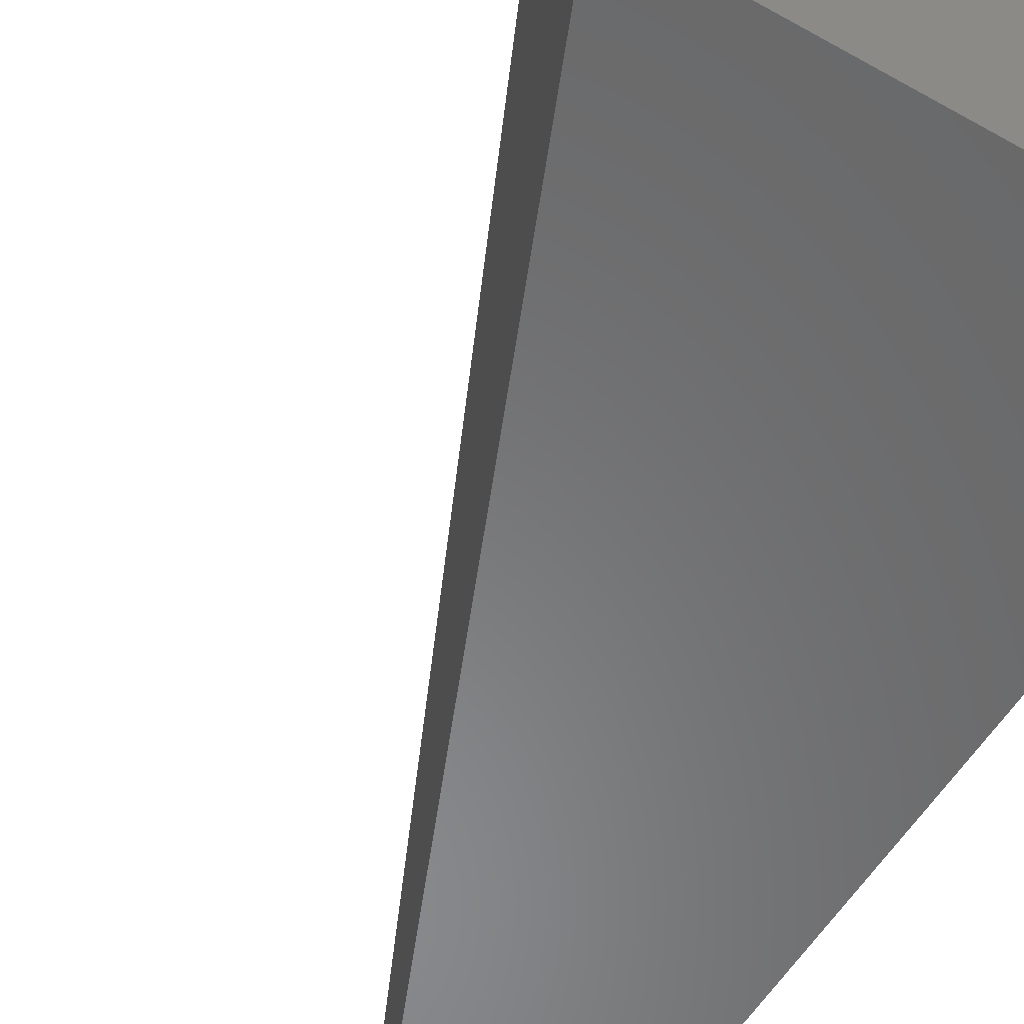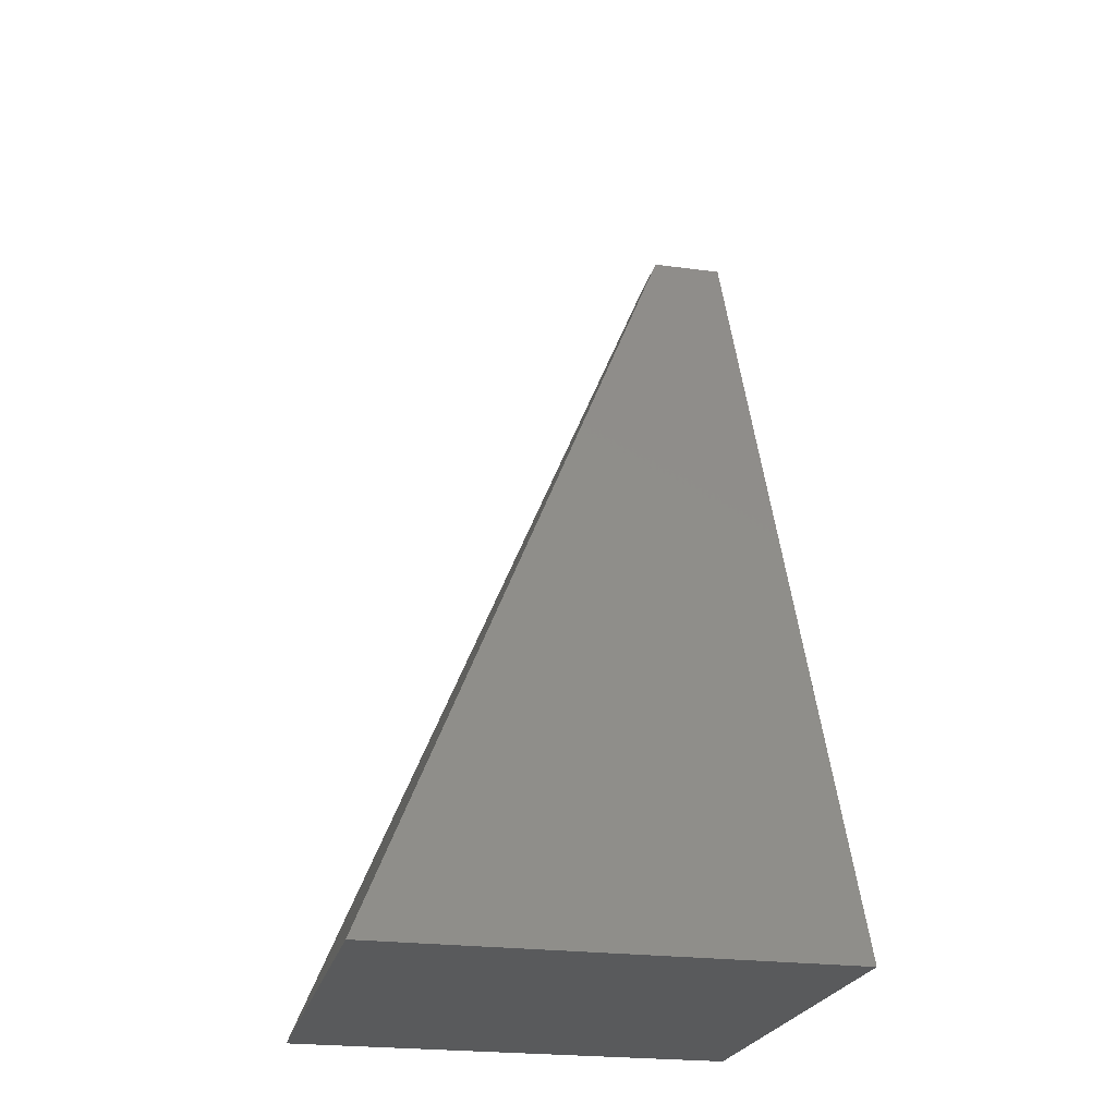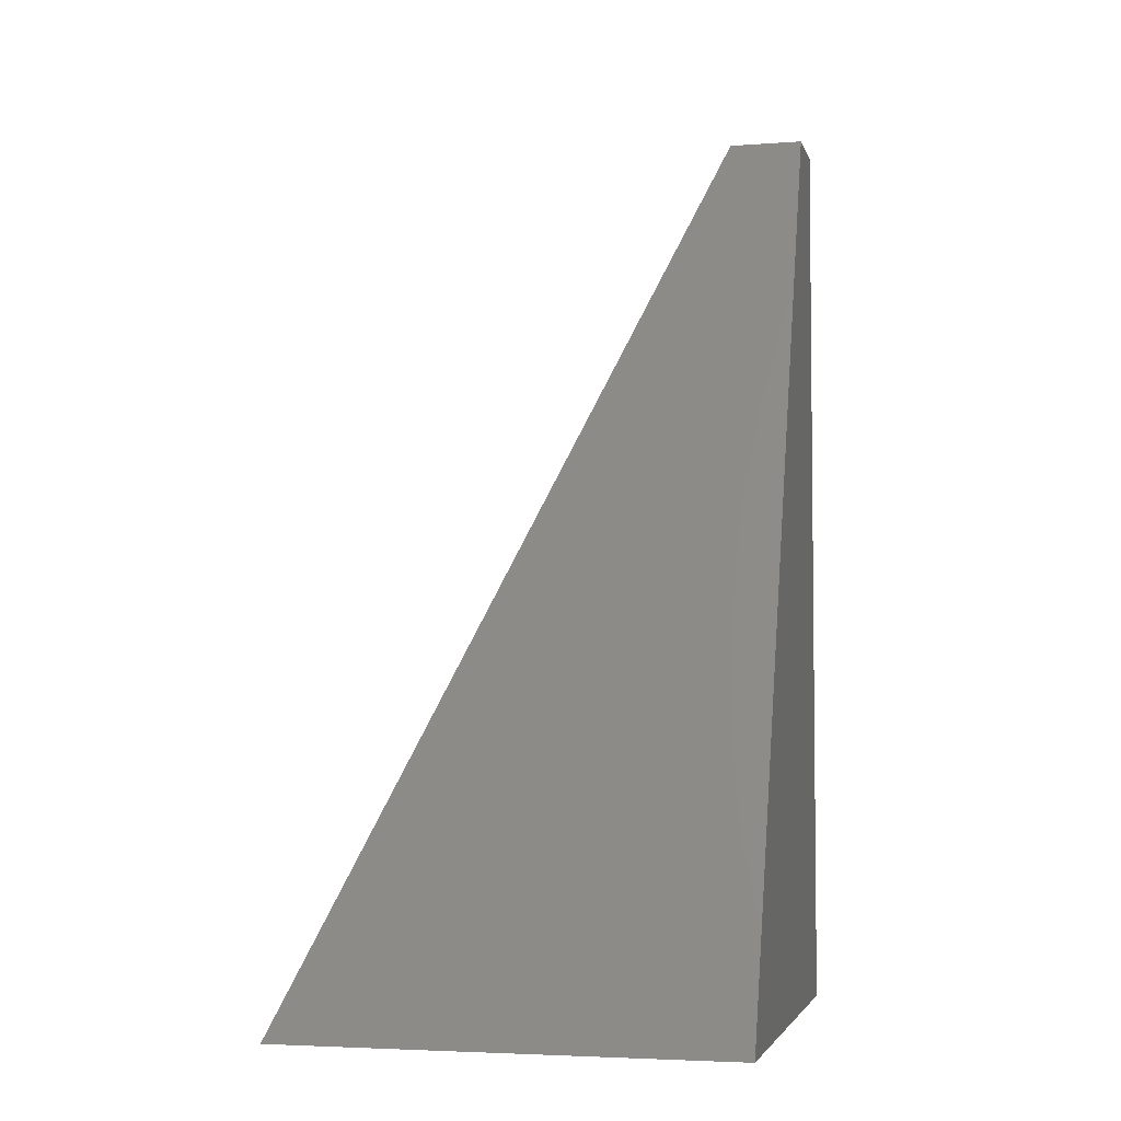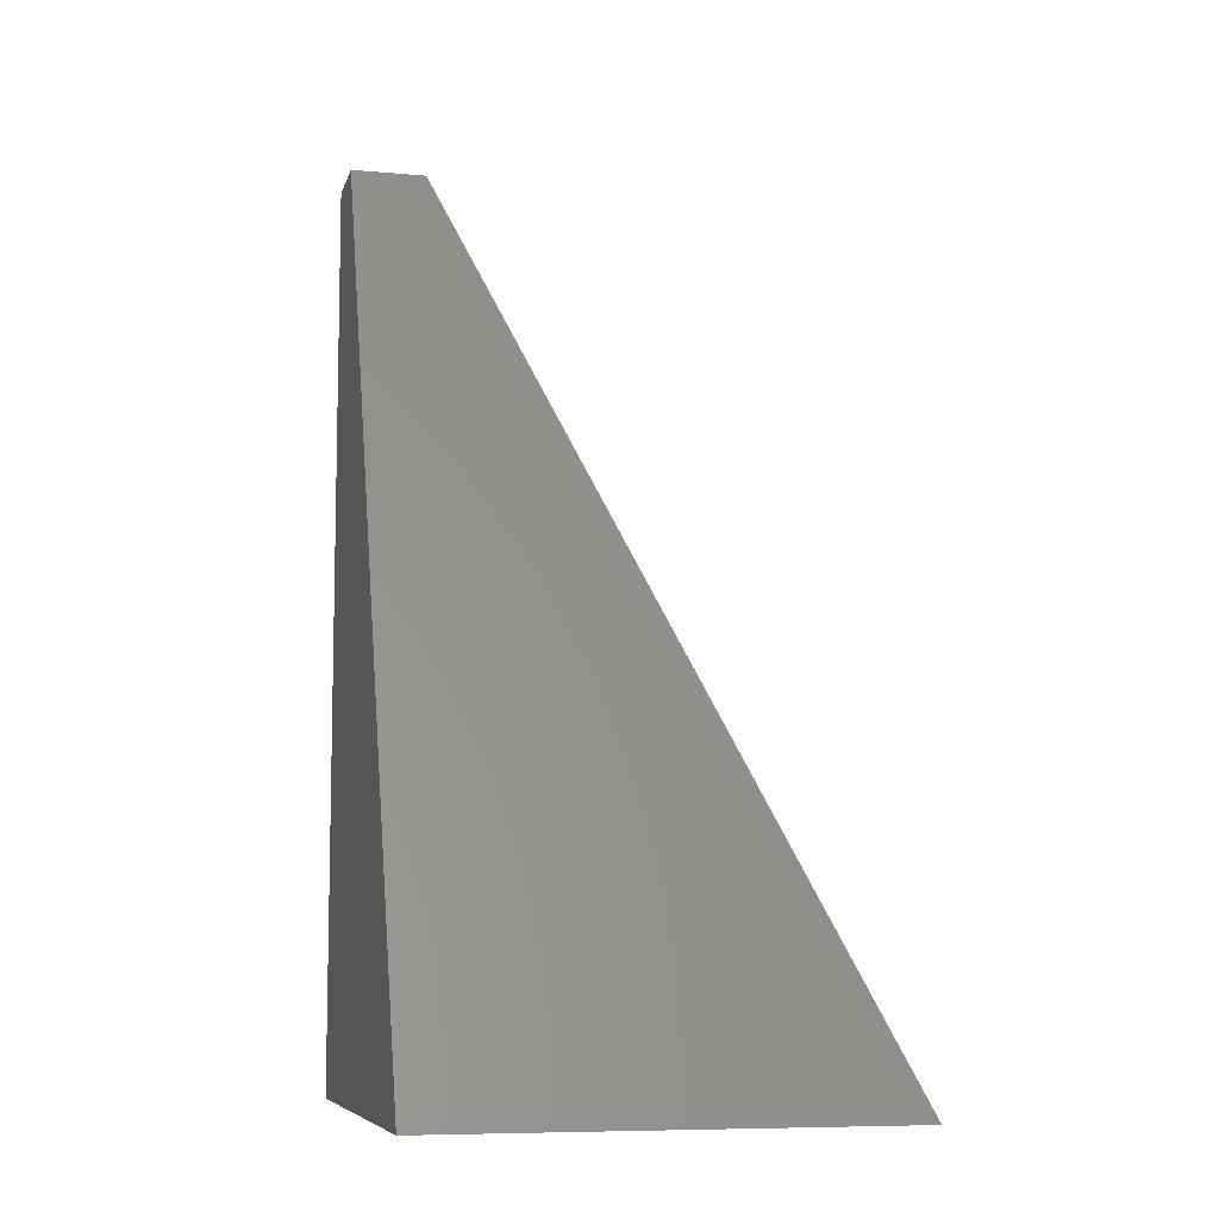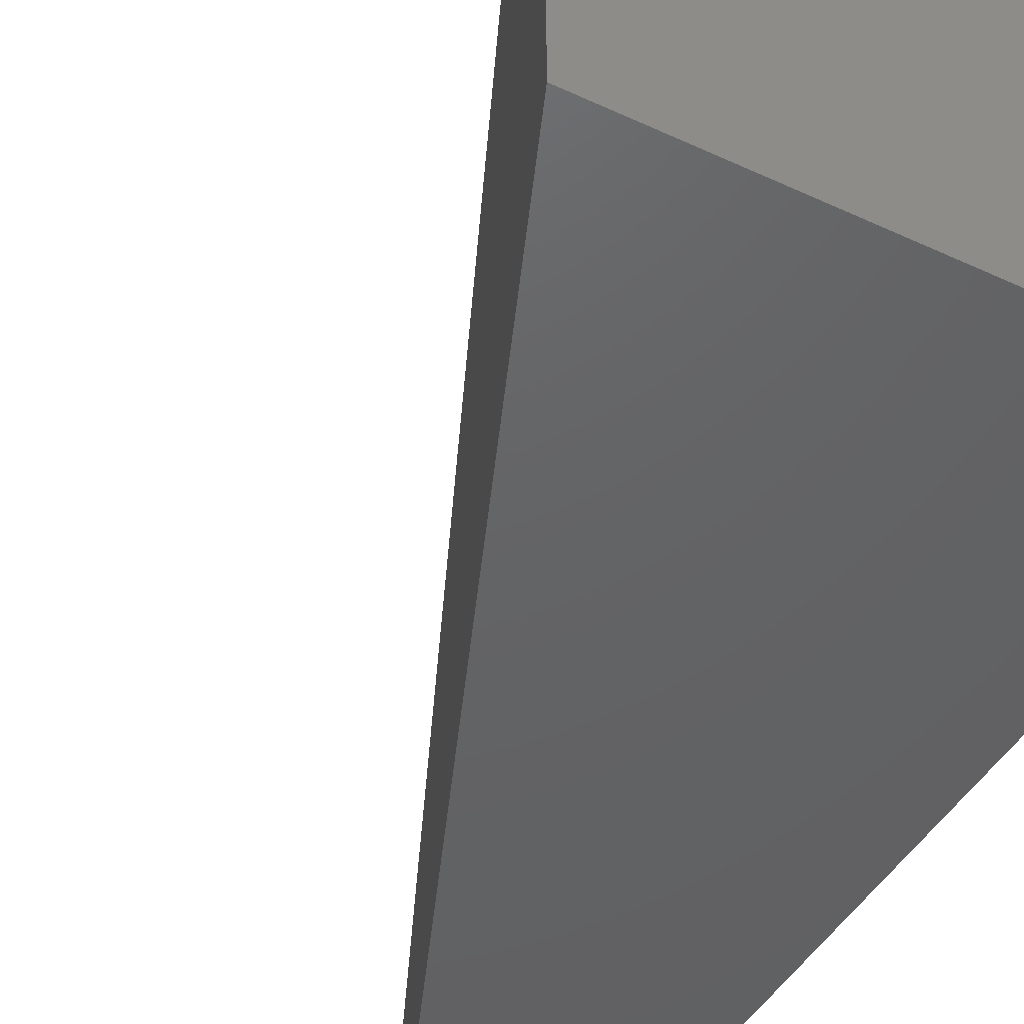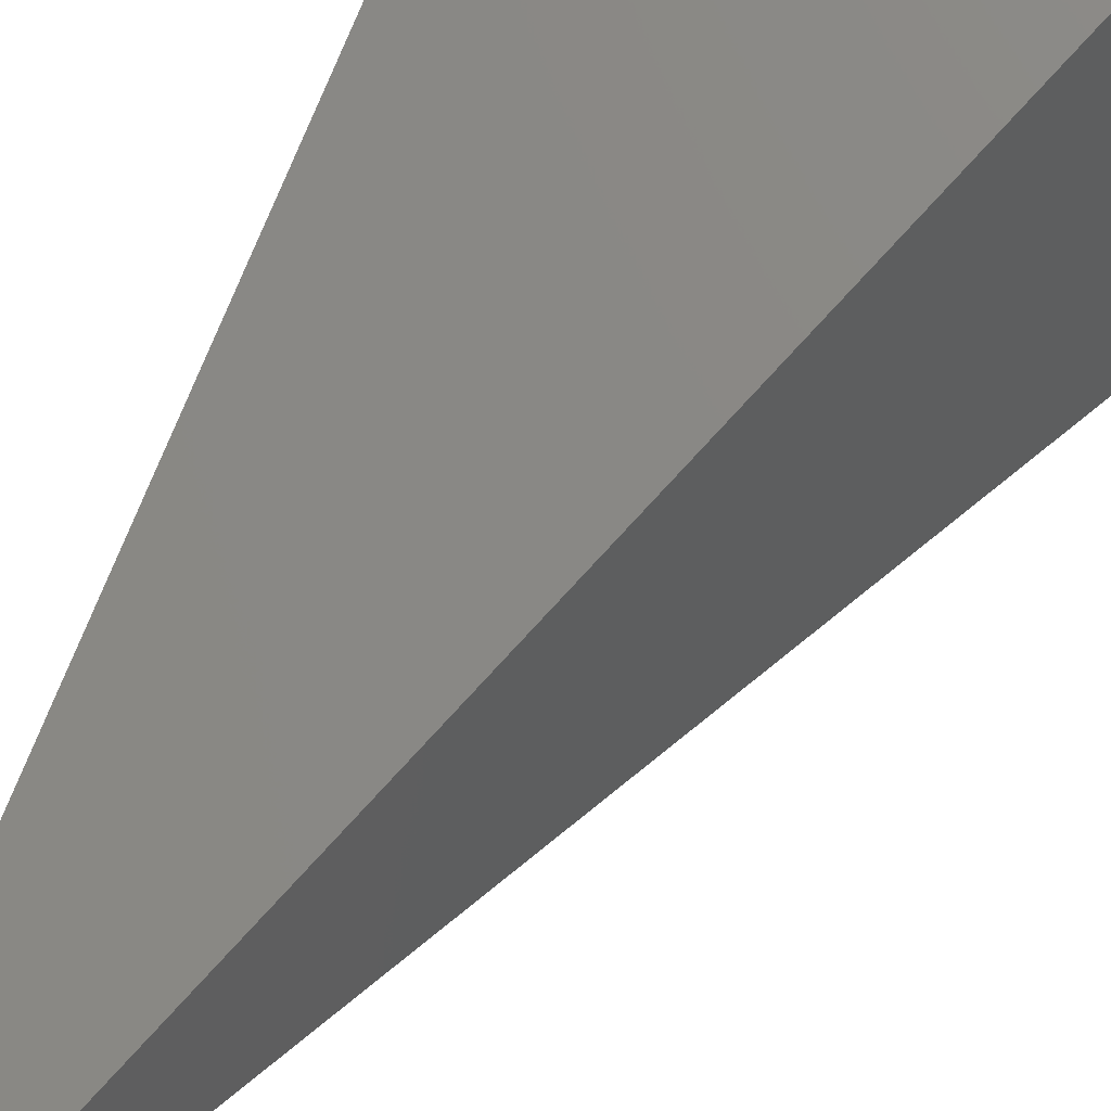
<metadata>
{"format":"stl","ext":"stl","renderer":"f3d","projection":"perspective","resolution":1024,"background":"white","views":[{"elev":-55.4,"azim":149.3,"up":"+Y"},{"elev":-23.5,"azim":167.3,"up":"+Z"},{"elev":-4.1,"azim":-166.5,"up":"+Z"},{"elev":-8.2,"azim":76.2,"up":"+Z"},{"elev":-45.2,"azim":151.6,"up":"+Y"},{"elev":54.2,"azim":24.4,"up":"+Y"}]}
</metadata>
<code>
# stl→obj: 8 verts, 12 faces
v 0 0 0
v 0 30 0
v 30 30 0
v 30 0 0
v 0 0 60
v 0 5 60
v 5 0 60
v 5 5 60
f 1 2 3
f 1 3 4
f 1 5 6
f 1 6 2
f 1 4 7
f 1 7 5
f 5 7 8
f 5 8 6
f 4 3 8
f 4 8 7
f 2 6 8
f 2 8 3

</code>
